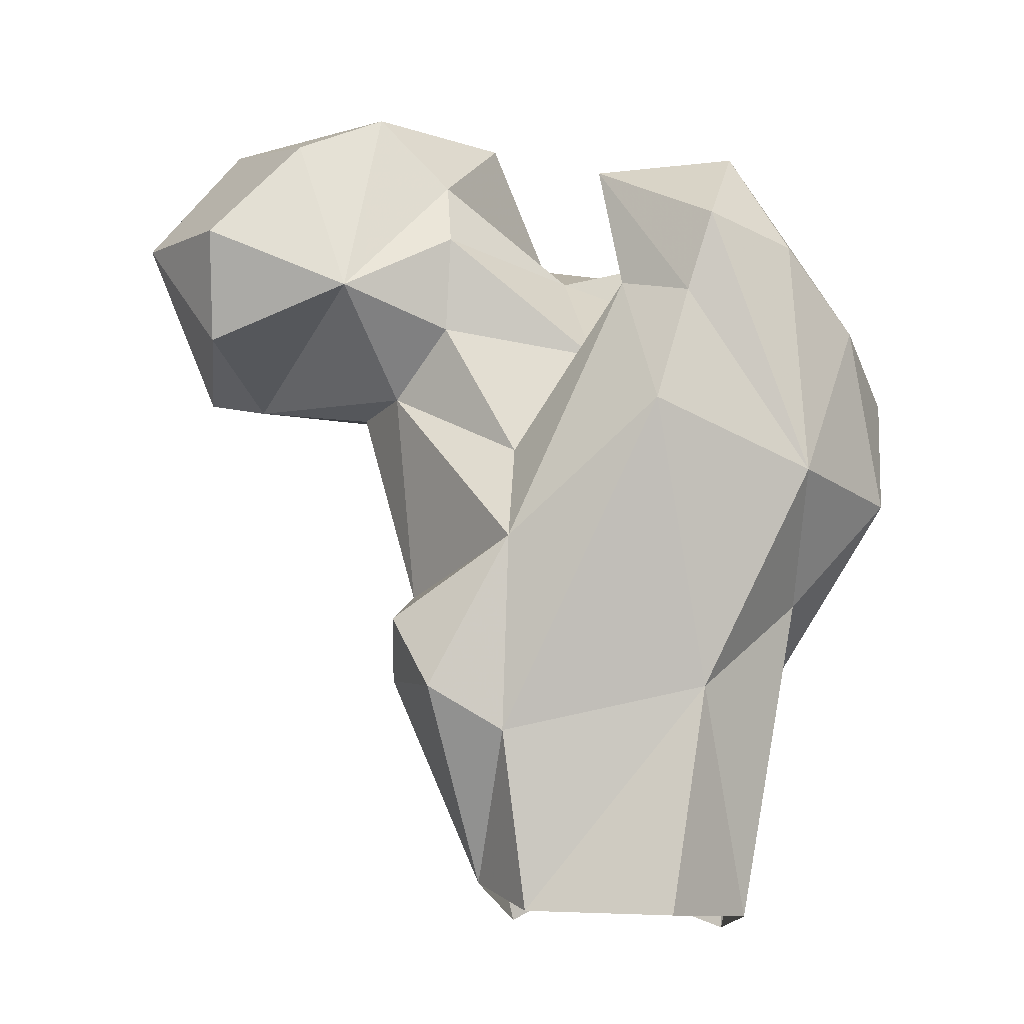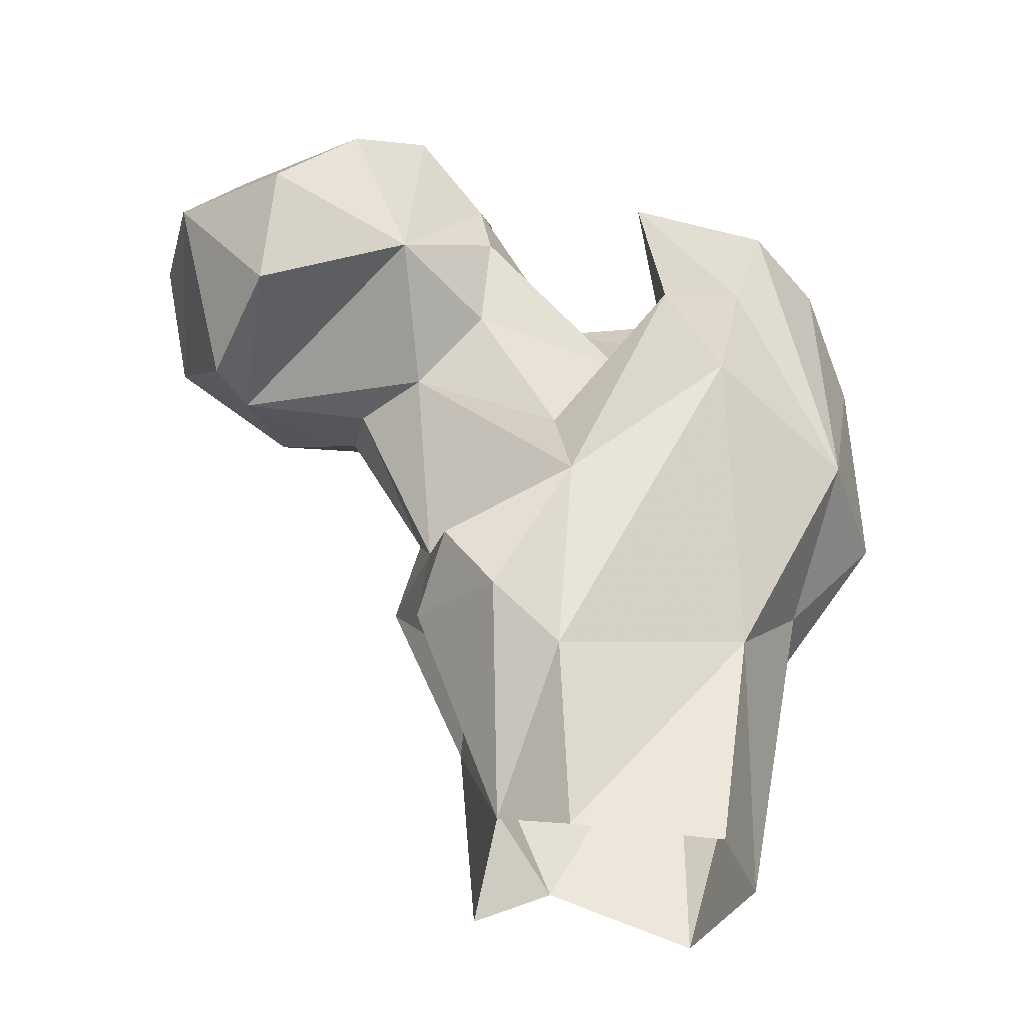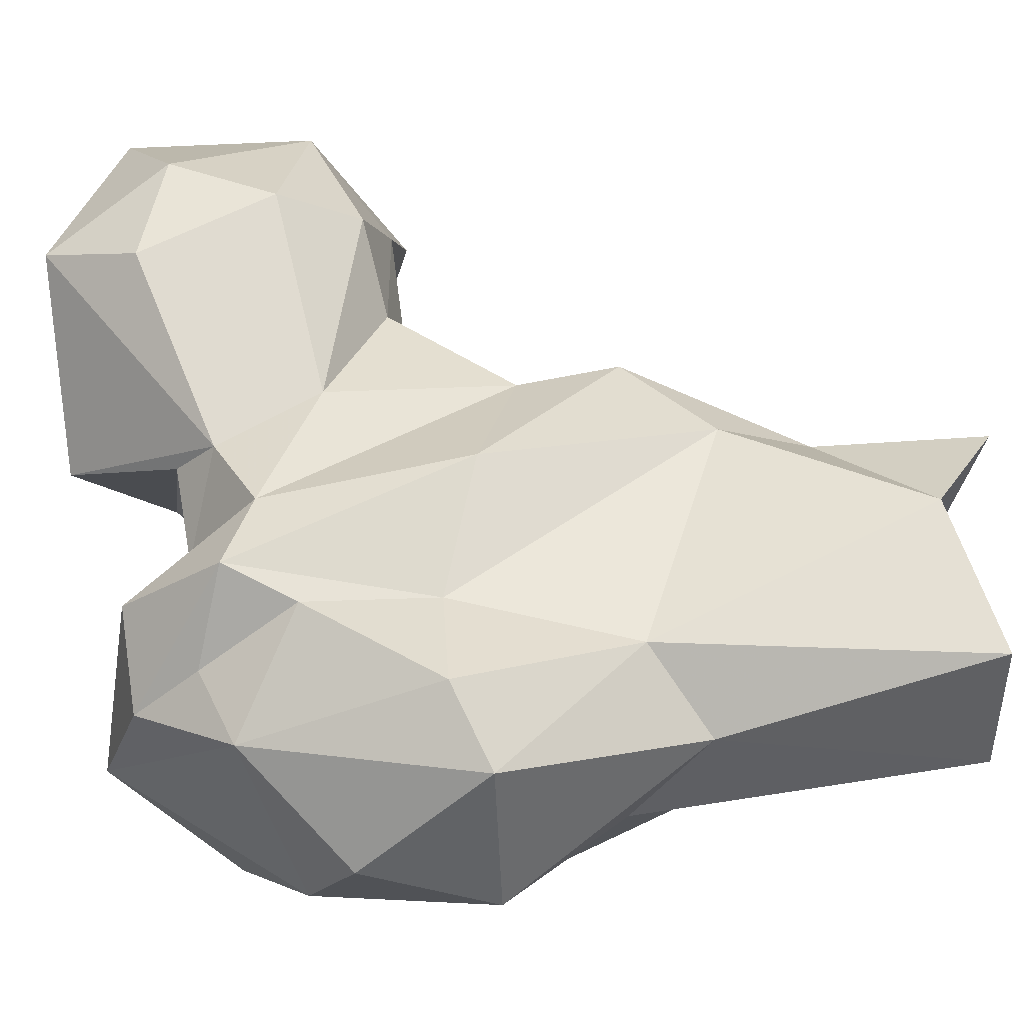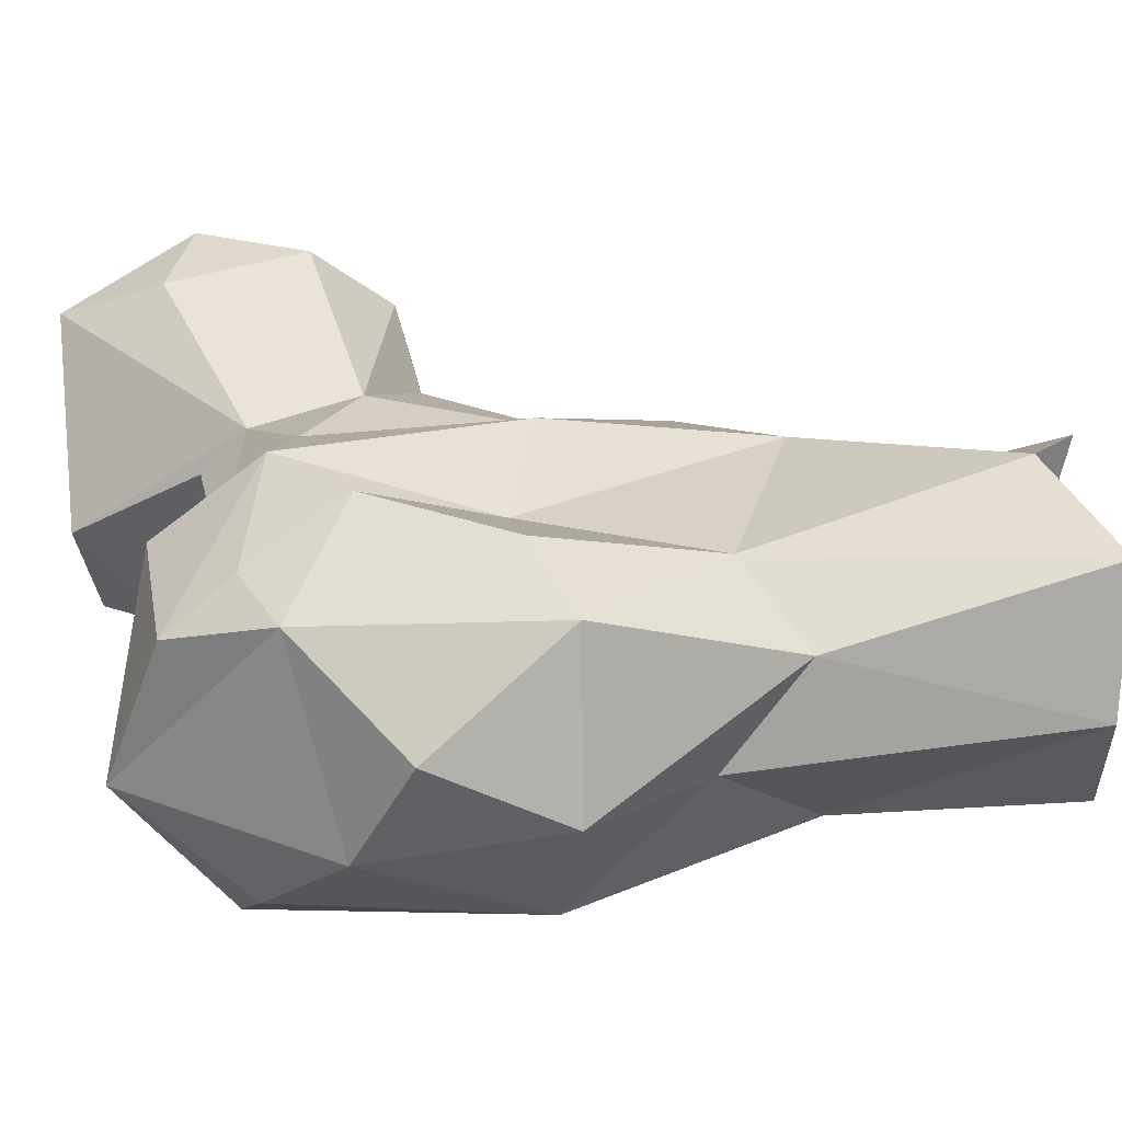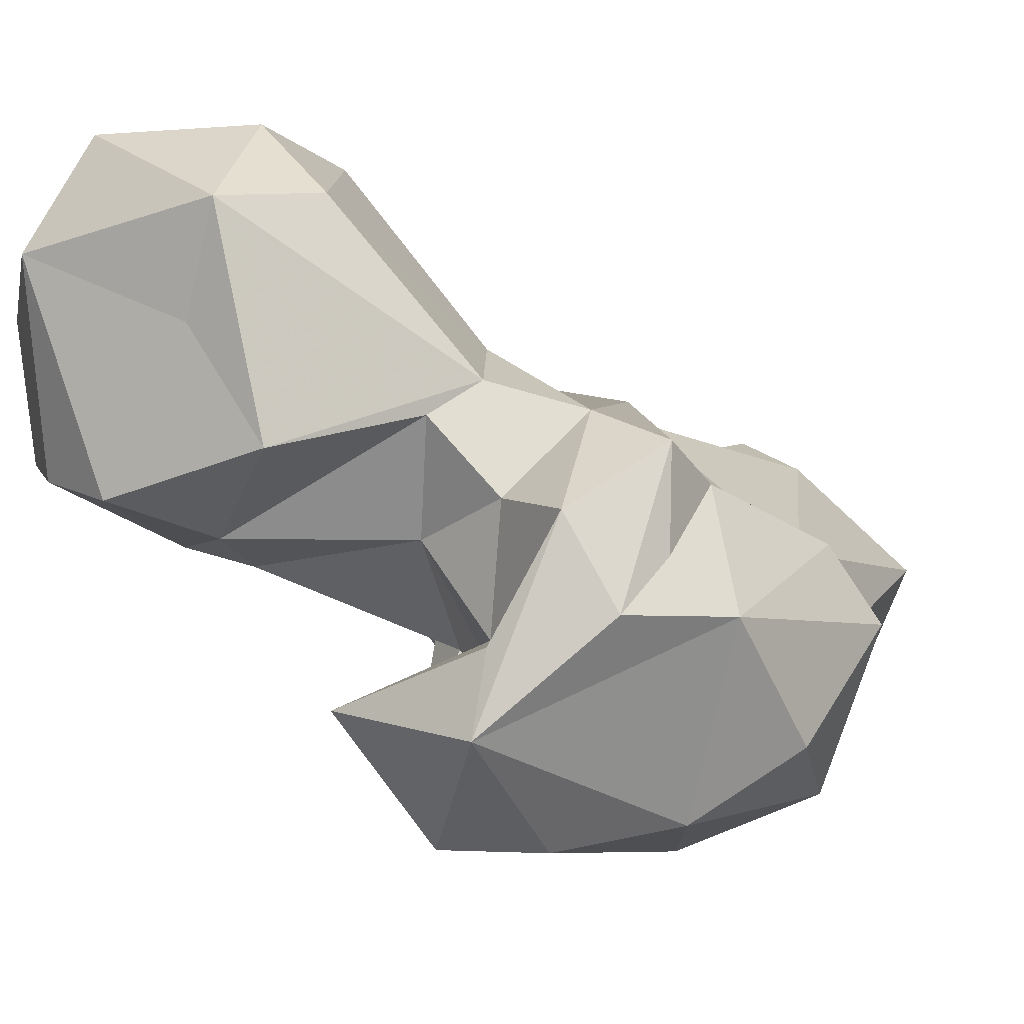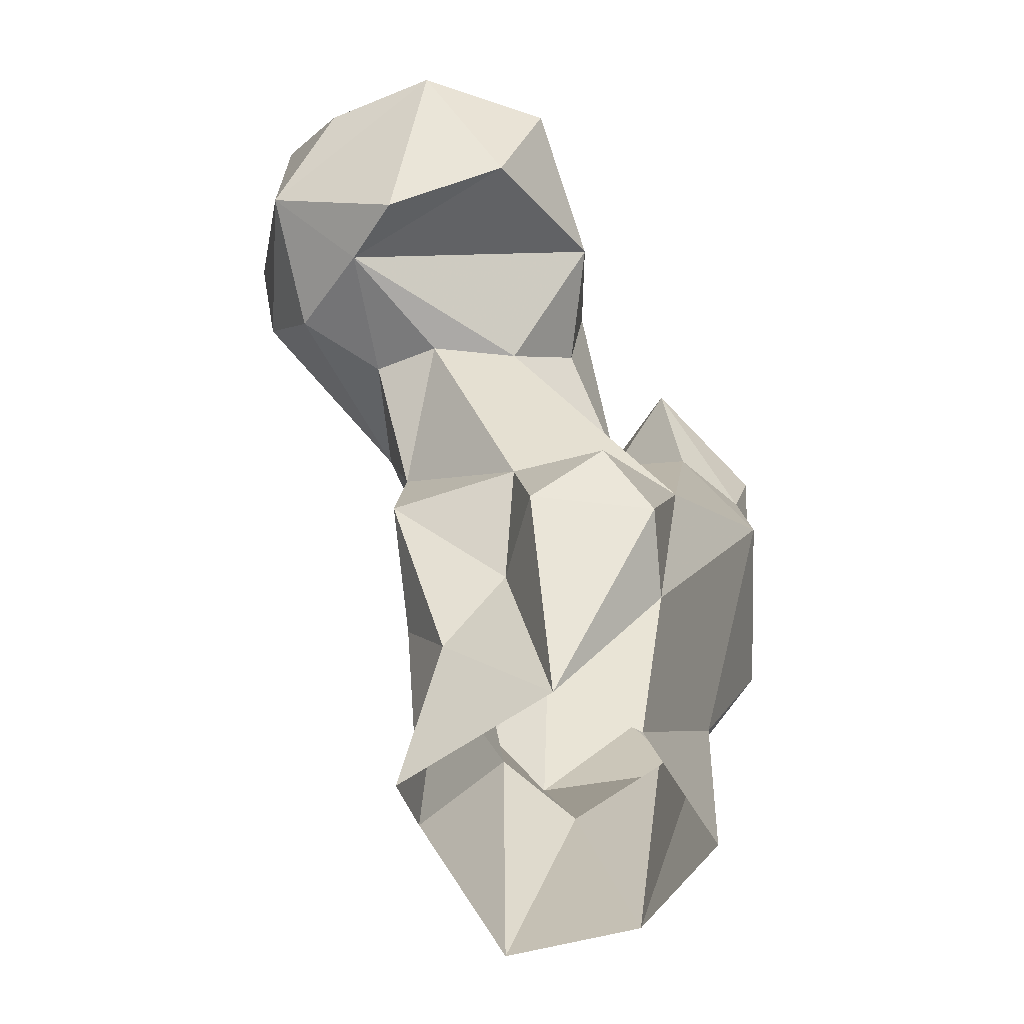
<metadata>
{"format":"obj","ext":"obj","renderer":"f3d","projection":"perspective","resolution":1024,"background":"white","views":[{"elev":-12.2,"azim":-29.3,"up":"+Z"},{"elev":-34.6,"azim":-49.7,"up":"+Z"},{"elev":17.9,"azim":93.9,"up":"+Y"},{"elev":-10.5,"azim":89.2,"up":"+Y"},{"elev":-4.1,"azim":27.2,"up":"+Y"},{"elev":-58.7,"azim":-101.3,"up":"+Z"}]}
</metadata>
<code>
v 313 132.6 0.231
v 327.2 138.3 0.6037
v 299.7 144.4 0.9526
v 333.9 153.1 -0.1694
v 298.9 154.7 4.67
v 322.1 165.8 6.681
v 312.4 170 0.9439
v 305.5 166.4 19.7
v 335.8 143.6 29.9
v 295.3 142.2 22.12
v 316.9 130.7 27.52
v 331.9 133 38.77
v 333.9 153.5 37.11
v 299.9 159.9 28.23
v 289.1 159.1 29.69
v 286.5 144.8 27.2
v 311.3 169.9 30.12
v 284.9 151 36.1
v 300.9 174 41.17
v 292.5 160.4 40.74
v 325.6 120.5 53.27
v 294.5 139.2 45.39
v 306.6 124.5 60.79
v 348.7 144.8 51.71
v 341.6 126.9 51.44
v 332.2 157.2 58.24
v 290 160.8 66.61
v 321.2 169.5 55.55
v 298.6 145.1 57.64
v 290.7 171.4 66.2
v 303.5 172.3 52.57
v 344.7 153.1 56.59
v 292.7 152.4 74.36
v 296.1 178.1 67.81
v 307.2 133.1 77.45
v 345.8 132 66.19
v 308.4 142.1 70.48
v 312.9 173.7 73.05
v 338.1 158.5 72.47
v 335.4 124.2 72.59
v 311.2 124.5 74.93
v 327.5 166 78.35
v 343.7 144.9 78.55
v 337.4 162.3 80.55
v 281.1 183.9 68.93
v 272.5 180.6 68.07
v 292.9 188.7 70.85
v 313.1 121.9 84.31
v 279.5 195.3 78.55
v 324.4 121.7 81.45
v 316.3 137.1 74.8
v 266.8 167.2 73.01
v 310.7 153.1 83.29
v 278.7 153.4 78.53
v 299.5 192.8 79.73
v 264.1 162.4 85.84
v 262.3 178.2 87.22
v 292.4 150.7 85.9
v 318.4 168.9 84.24
v 323.6 132.8 96.46
v 319.4 142.7 84.53
v 338.2 150.8 83.01
v 306.1 187.3 94.45
v 336.3 144.8 90.36
v 296.9 195.5 92.19
v 270.2 189.5 87.77
v 305.6 135.8 92.35
v 321.7 156.7 86.68
v 331 155 92.25
v 293.2 153.1 93.62
v 314.6 165.1 89.14
v 281.7 194.5 99.82
v 324.2 141.9 94.49
v 285.2 156.6 102.7
v 274.9 159.3 97.98
v 275.9 182 104.2
v 304.6 161 103.4
v 300.2 185.6 106
v 296 173.7 104.1
f 72 76 78
f 77 78 79
f 74 77 79
f 63 65 78
f 65 72 78
f 57 75 76
f 70 71 77
f 66 76 72
f 56 75 57
f 60 73 67
f 60 69 73
f 61 73 69
f 61 67 73
f 48 60 67
f 49 72 65
f 53 70 58
f 48 50 60
f 61 69 68
f 54 58 70
f 35 67 61
f 42 69 44
f 53 71 70
f 53 61 68
f 52 56 57
f 42 68 69
f 49 65 55
f 39 44 62
f 38 63 59
f 35 61 51
f 35 41 67
f 20 22 27
f 43 64 60
f 5 15 14
f 33 58 54
f 57 76 66
f 40 43 60
f 54 74 75
f 46 57 49
f 59 71 68
f 37 53 58
f 52 54 56
f 74 79 76
f 39 62 43
f 14 20 19
f 29 35 37
f 33 37 58
f 53 68 71
f 51 61 53
f 46 52 57
f 45 46 49
f 38 47 55
f 27 45 30
f 5 8 7
f 28 42 44
f 59 63 78
f 27 54 45
f 37 51 53
f 35 51 37
f 45 49 47
f 34 45 47
f 47 49 55
f 26 28 44
f 29 37 33
f 44 64 62
f 36 43 40
f 23 41 35
f 26 44 39
f 21 41 23
f 24 32 43
f 49 57 66
f 74 76 75
f 42 59 68
f 24 43 36
f 30 45 34
f 25 36 40
f 8 19 17
f 34 47 38
f 21 25 40
f 9 24 25
f 22 35 29
f 18 22 20
f 31 34 38
f 40 60 50
f 22 23 35
f 10 22 16
f 27 33 54
f 41 48 67
f 43 62 64
f 11 21 23
f 30 34 31
f 26 39 32
f 13 26 32
f 24 36 25
f 27 29 33
f 28 31 42
f 12 25 21
f 49 66 72
f 38 59 42
f 5 14 8
f 17 19 28
f 4 13 9
f 13 17 26
f 20 30 31
f 45 52 46
f 21 48 41
f 10 23 22
f 59 77 71
f 60 64 69
f 38 55 63
f 31 38 42
f 1 11 3
f 21 40 50
f 17 28 26
f 76 79 78
f 16 22 18
f 44 69 64
f 20 27 30
f 45 54 52
f 11 12 21
f 2 4 9
f 9 25 12
f 32 39 43
f 55 65 63
f 19 31 28
f 6 7 8
f 54 75 56
f 10 11 23
f 13 32 24
f 14 15 20
f 54 70 74
f 8 14 19
f 9 13 24
f 3 10 5
f 6 17 13
f 21 50 48
f 59 78 77
f 4 6 13
f 5 16 15
f 5 10 16
f 70 77 74
f 19 20 31
f 22 29 27
f 15 16 18
f 15 18 20
f 3 11 10
f 1 2 11
f 6 8 17
f 2 12 11
f 2 9 12

</code>
